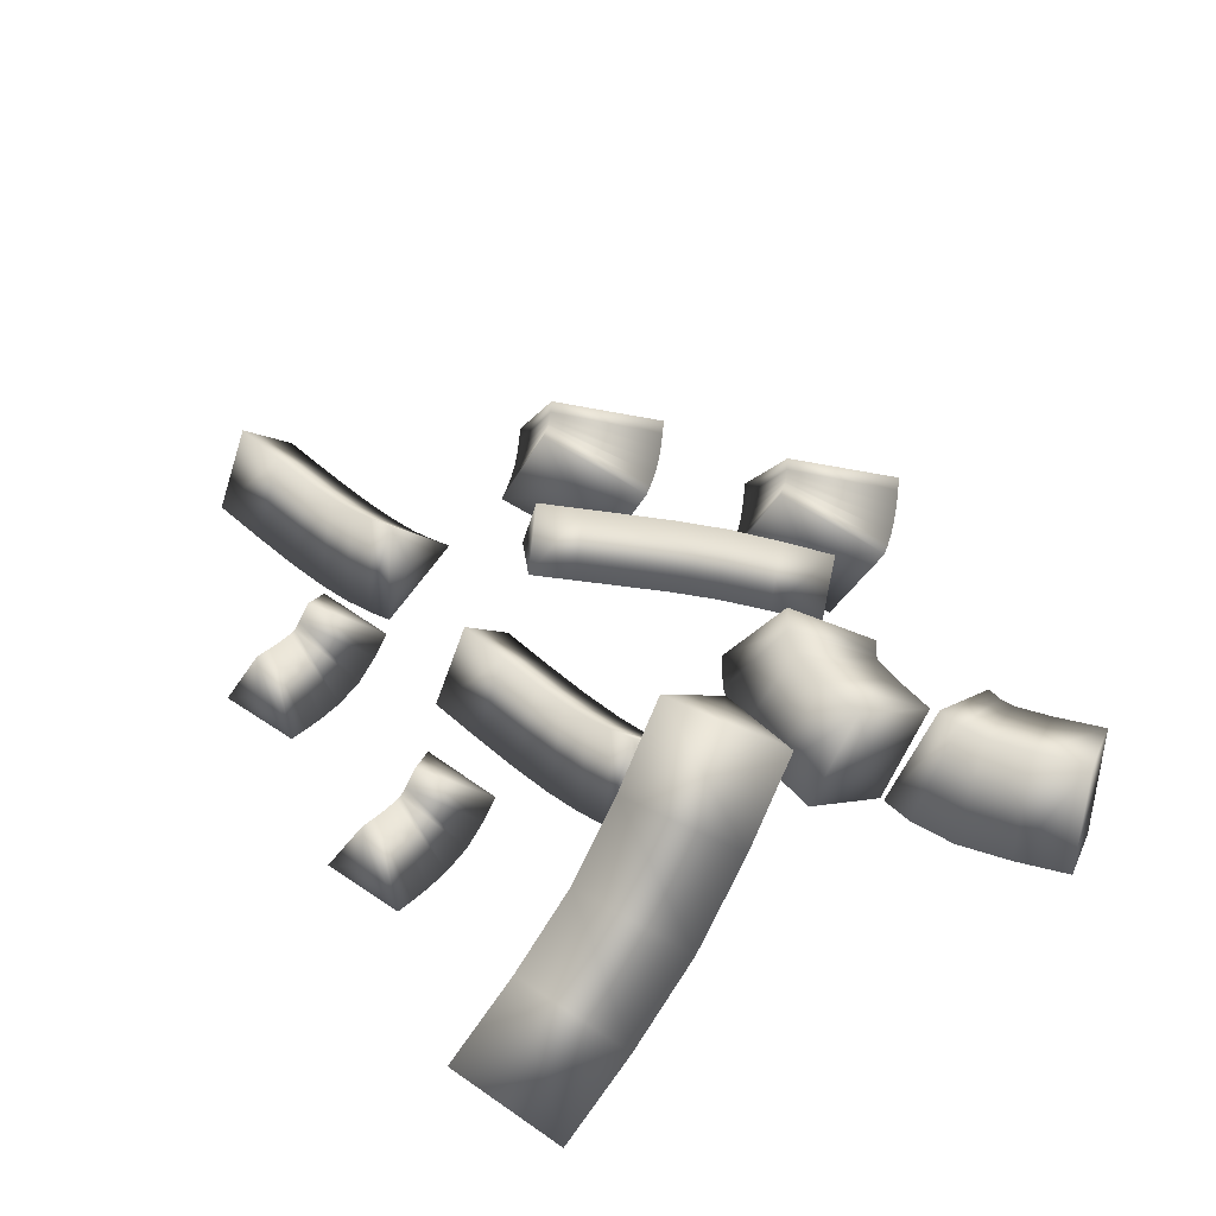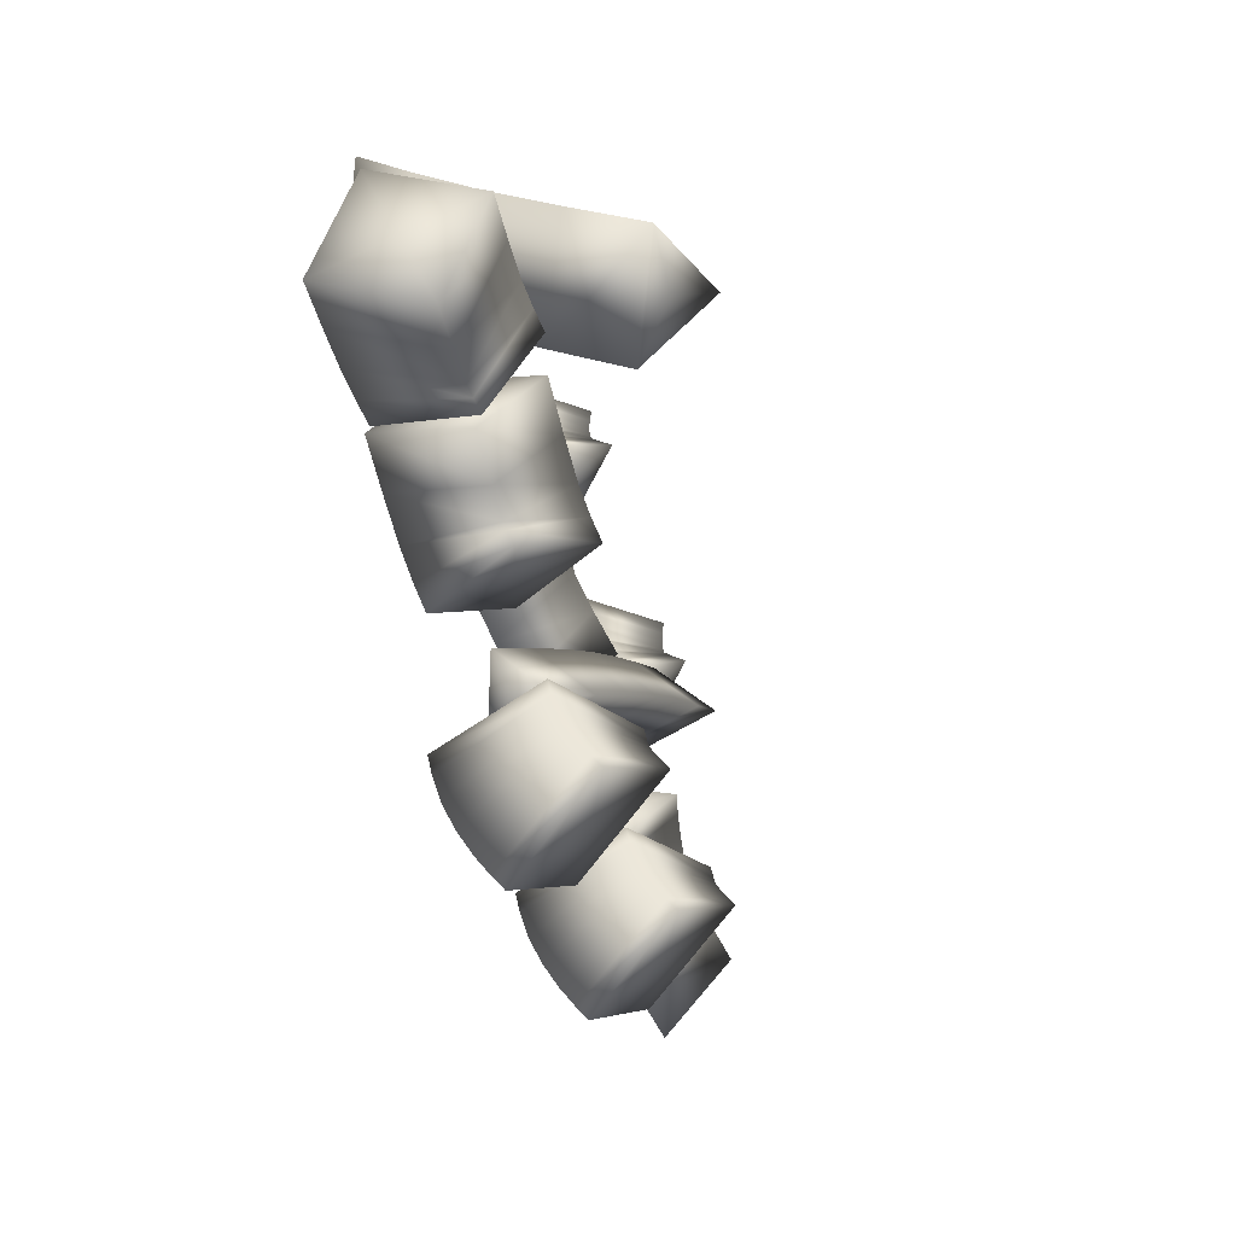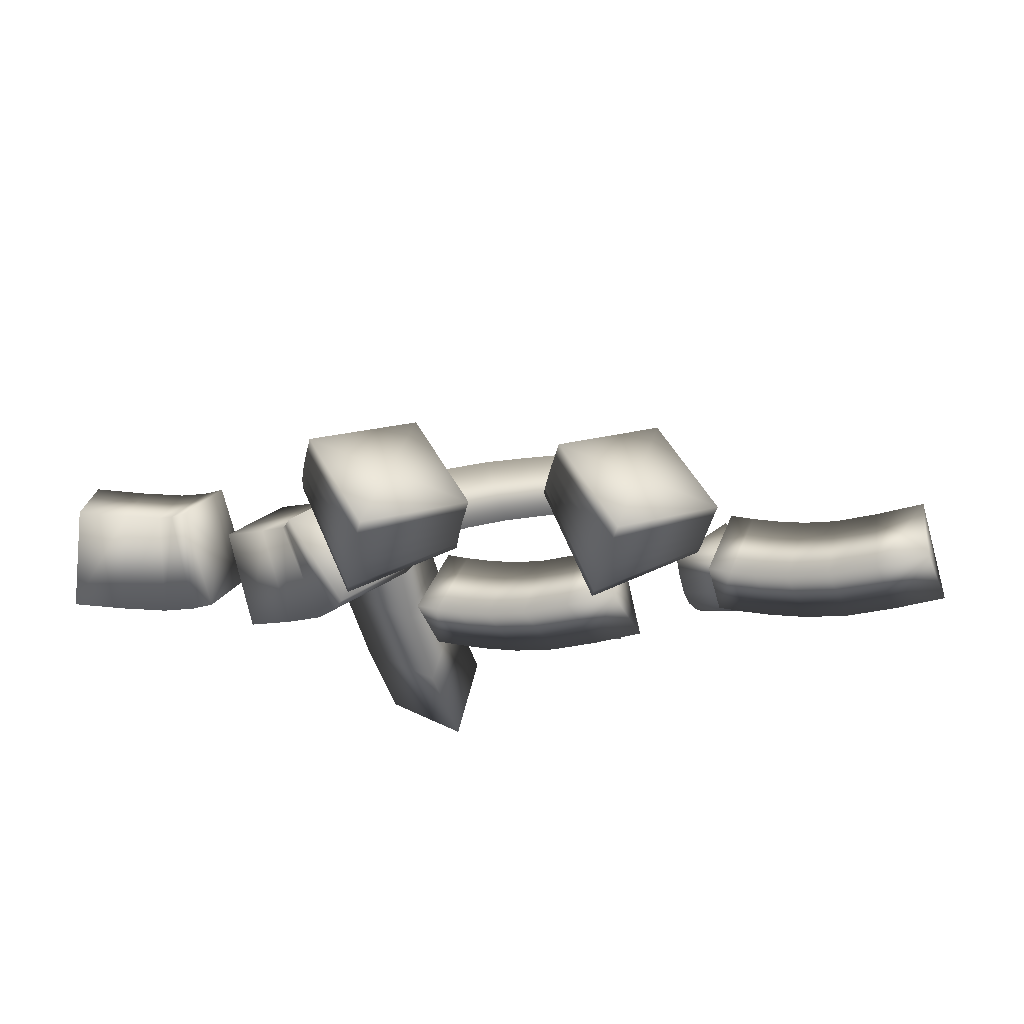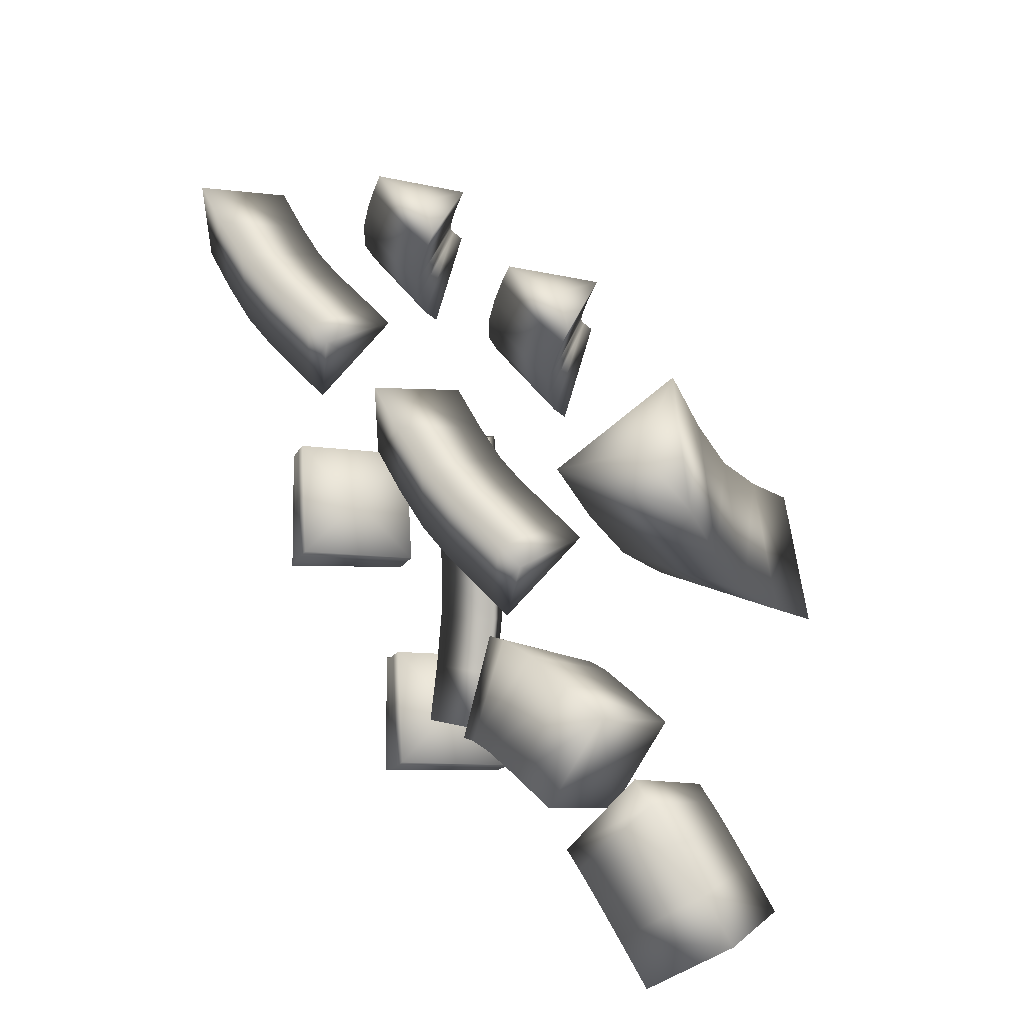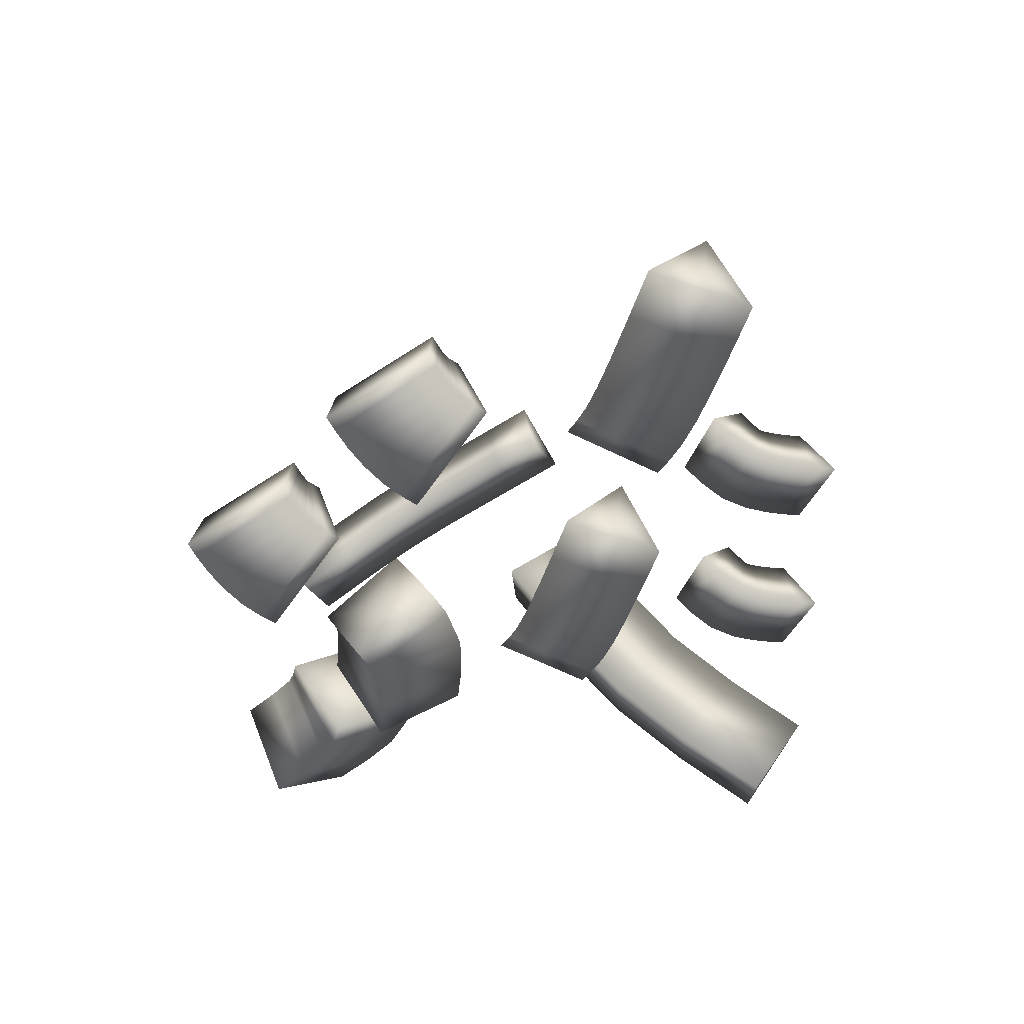
<metadata>
{"format":"obj","ext":"obj","renderer":"f3d","projection":"perspective","resolution":1024,"background":"white","views":[{"elev":50.0,"azim":60.0,"up":"+Y"},{"elev":-74.4,"azim":108.4,"up":"+Z"},{"elev":-18.0,"azim":-142.3,"up":"+Y"},{"elev":34.7,"azim":55.5,"up":"+Z"},{"elev":-42.4,"azim":-88.9,"up":"+Y"}]}
</metadata>
<code>
o Wick3
v 0.2488 0.09664 0.38
v 0.3312 0.04792 0.3072
v 0.2941 -0.06197 0.3388
v 0.2118 -0.01324 0.4116
v 0.2417 0.09664 0.3719
v 0.3217 0.04801 0.2965
v 0.2822 -0.06178 0.3253
v 0.2021 -0.01315 0.4006
v 0.2391 0.09677 0.369
v 0.3122 0.04924 0.2862
v 0.265 -0.05936 0.3069
v 0.1919 -0.01183 0.3896
v 0.237 0.09761 0.3669
v 0.3019 0.05284 0.2762
v 0.246 -0.05292 0.2884
v 0.1812 -0.00815 0.3792
v 0.2332 0.09957 0.3636
v 0.2908 0.05832 0.2665
v 0.2286 -0.04432 0.2732
v 0.1709 -0.00307 0.3703
v 0.228 0.1028 0.3596
v 0.28 0.06486 0.2581
v 0.2134 -0.03516 0.2613
v 0.1614 0.00277 0.3629
v 0.2199 0.1083 0.3537
v 0.27 0.07164 0.2508
v 0.2018 -0.02736 0.2529
v 0.1518 0.00928 0.3558
v 0.2715 0.01734 0.3594
v 0.2109 0.04046 0.3033
f 1 2 5
f 2 6 5
f 2 3 6
f 3 7 6
f 3 4 7
f 4 8 7
f 4 1 8
f 1 5 8
f 5 6 9
f 6 10 9
f 6 7 10
f 7 11 10
f 7 8 11
f 8 12 11
f 8 5 12
f 5 9 12
f 9 10 13
f 10 14 13
f 10 11 14
f 11 15 14
f 11 12 15
f 12 16 15
f 12 9 16
f 9 13 16
f 13 14 17
f 14 18 17
f 14 15 18
f 15 19 18
f 15 16 19
f 16 20 19
f 16 13 20
f 13 17 20
f 17 18 21
f 18 22 21
f 18 19 22
f 19 23 22
f 19 20 23
f 20 24 23
f 20 17 24
f 17 21 24
f 21 22 25
f 22 26 25
f 22 23 26
f 23 27 26
f 23 24 27
f 24 28 27
f 24 21 28
f 21 25 28
f 2 1 29
f 3 2 29
f 4 3 29
f 1 4 29
f 25 26 30
f 26 27 30
f 27 28 30
f 28 25 30
o Wick4
v 0.8858 -0.02775 0.7161
v 0.7762 -0.07951 0.7149
v 0.7939 0.02352 0.7763
v 0.862 0.02453 0.6353
v 0.7523 -0.02705 0.6338
v 0.771 0.07395 0.6982
v 0.8362 0.08251 0.558
v 0.7262 0.03147 0.5556
v 0.7478 0.1256 0.6289
v 0.8073 0.1494 0.4911
v 0.697 0.09903 0.4879
v 0.7218 0.1854 0.5693
v 0.7774 0.2193 0.4308
v 0.6671 0.1691 0.4273
v 0.6931 0.2527 0.5112
v 0.8187 -0.02791 0.7358
v 0.7125 0.2137 0.4565
f 31 32 34
f 32 35 34
f 32 33 35
f 33 36 35
f 33 31 36
f 31 34 36
f 34 35 37
f 35 38 37
f 35 36 38
f 36 39 38
f 36 34 39
f 34 37 39
f 37 38 40
f 38 41 40
f 38 39 41
f 39 42 41
f 39 37 42
f 37 40 42
f 40 41 43
f 41 44 43
f 41 42 44
f 42 45 44
f 42 40 45
f 40 43 45
f 32 31 46
f 33 32 46
f 31 33 46
f 43 44 47
f 44 45 47
f 45 43 47
o Wick2
v 0.2593 0.0733 0.5594
v 0.249 -0.00525 0.4921
v 0.2941 -0.02139 0.5844
v 0.2374 0.06782 0.5692
v 0.2275 -0.01062 0.5017
v 0.2701 -0.02737 0.595
v 0.2128 0.06253 0.5788
v 0.2039 -0.01566 0.5109
v 0.2404 -0.03375 0.6065
v 0.1833 0.05756 0.588
v 0.1714 -0.02101 0.521
v 0.2032 -0.03989 0.6181
v 0.15 0.05541 0.598
v 0.1288 -0.02356 0.5339
v 0.1593 -0.04256 0.6314
v 0.1084 0.05864 0.6117
v 0.07965 -0.01991 0.55
v 0.1102 -0.03891 0.6475
v 0.05987 0.06496 0.6281
v 0.02903 -0.01333 0.5672
v 0.05959 -0.03233 0.6646
v 0.2675 0.01556 0.5453
v 0.0495 0.00643 0.62
f 48 49 51
f 49 52 51
f 49 50 52
f 50 53 52
f 50 48 53
f 48 51 53
f 51 52 54
f 52 55 54
f 52 53 55
f 53 56 55
f 53 51 56
f 51 54 56
f 54 55 57
f 55 58 57
f 55 56 58
f 56 59 58
f 56 54 59
f 54 57 59
f 57 58 60
f 58 61 60
f 58 59 61
f 59 62 61
f 59 57 62
f 57 60 62
f 60 61 63
f 61 64 63
f 61 62 64
f 62 65 64
f 62 60 65
f 60 63 65
f 63 64 66
f 64 67 66
f 64 65 67
f 65 68 67
f 65 63 68
f 63 66 68
f 49 48 69
f 50 49 69
f 48 50 69
f 66 67 70
f 67 68 70
f 68 66 70
o Wick1
v 0.3664 0.09925 0.748
v 0.4186 0.03021 0.7447
v 0.3378 0.02207 0.775
v 0.3612 0.09598 0.7332
v 0.4126 0.02652 0.7278
v 0.3317 0.0183 0.7577
v 0.3565 0.09397 0.72
v 0.406 0.02375 0.7088
v 0.3247 0.01537 0.7376
v 0.3526 0.09339 0.7085
v 0.3981 0.02327 0.6858
v 0.3165 0.01483 0.7137
v 0.3506 0.09407 0.7028
v 0.3888 0.02926 0.6599
v 0.307 0.02091 0.6872
v 0.3479 0.09927 0.6964
v 0.3799 0.04425 0.6377
v 0.298 0.03603 0.6646
v 0.3423 0.1123 0.6833
v 0.3725 0.06102 0.6204
v 0.2906 0.05285 0.6473
v 0.3743 0.05051 0.7559
v 0.3352 0.07539 0.6503
f 71 72 74
f 72 75 74
f 72 73 75
f 73 76 75
f 73 71 76
f 71 74 76
f 74 75 77
f 75 78 77
f 75 76 78
f 76 79 78
f 76 74 79
f 74 77 79
f 77 78 80
f 78 81 80
f 78 79 81
f 79 82 81
f 79 77 82
f 77 80 82
f 80 81 83
f 81 84 83
f 81 82 84
f 82 85 84
f 82 80 85
f 80 83 85
f 83 84 86
f 84 87 86
f 84 85 87
f 85 88 87
f 85 83 88
f 83 86 88
f 86 87 89
f 87 90 89
f 87 88 90
f 88 91 90
f 88 86 91
f 86 89 91
f 72 71 92
f 73 72 92
f 71 73 92
f 89 90 93
f 90 91 93
f 91 89 93
o Wick5
v 0.4032 0.09761 0.4814
v 0.3441 0.07199 0.4561
v 0.3593 0.139 0.4474
v 0.4243 0.08771 0.4422
v 0.3649 0.06219 0.4173
v 0.3803 0.1291 0.4082
v 0.4452 0.07717 0.4022
v 0.3853 0.05193 0.3783
v 0.4013 0.1186 0.3682
v 0.4658 0.06545 0.3612
v 0.405 0.04071 0.339
v 0.4223 0.1066 0.3264
v 0.4868 0.05022 0.3184
v 0.425 0.02618 0.2982
v 0.4444 0.0905 0.2812
v 0.5092 0.02891 0.2722
v 0.4468 0.00549 0.2534
v 0.4678 0.0683 0.2331
v 0.5324 0.00449 0.2242
v 0.4698 -0.01874 0.2057
v 0.4913 0.04359 0.1845
v 0.3689 0.1029 0.4616
v 0.4978 0.00978 0.2048
f 94 95 97
f 95 98 97
f 95 96 98
f 96 99 98
f 96 94 99
f 94 97 99
f 97 98 100
f 98 101 100
f 98 99 101
f 99 102 101
f 99 97 102
f 97 100 102
f 100 101 103
f 101 104 103
f 101 102 104
f 102 105 104
f 102 100 105
f 100 103 105
f 103 104 106
f 104 107 106
f 104 105 107
f 105 108 107
f 105 103 108
f 103 106 108
f 106 107 109
f 107 110 109
f 107 108 110
f 108 111 110
f 108 106 111
f 106 109 111
f 109 110 112
f 110 113 112
f 110 111 113
f 111 114 113
f 111 109 114
f 109 112 114
f 95 94 115
f 96 95 115
f 94 96 115
f 112 113 116
f 113 114 116
f 114 112 116
o Wick6
v 0.8535 -0.02071 0.1365
v 0.9089 0.03592 0.2069
v 0.8666 0.1253 0.1685
v 0.8111 0.06862 0.098
v 0.8134 -0.02472 0.1712
v 0.8676 0.03178 0.2428
v 0.8269 0.1213 0.2029
v 0.7727 0.06476 0.1313
v 0.777 -0.02725 0.1995
v 0.8255 0.02888 0.2753
v 0.7925 0.1188 0.2298
v 0.744 0.0627 0.154
v 0.7485 -0.02666 0.2139
v 0.7852 0.0295 0.296
v 0.768 0.1193 0.2424
v 0.7312 0.06317 0.1602
v 0.7253 -0.02451 0.2207
v 0.7553 0.0321 0.3053
v 0.747 0.1213 0.2485
v 0.717 0.06469 0.164
v 0.86 0.05227 0.1525
v 0.7362 0.04839 0.2346
f 117 118 121
f 118 122 121
f 118 119 122
f 119 123 122
f 119 120 123
f 120 124 123
f 120 117 124
f 117 121 124
f 121 122 125
f 122 126 125
f 122 123 126
f 123 127 126
f 123 124 127
f 124 128 127
f 124 121 128
f 121 125 128
f 125 126 129
f 126 130 129
f 126 127 130
f 127 131 130
f 127 128 131
f 128 132 131
f 128 125 132
f 125 129 132
f 129 130 133
f 130 134 133
f 130 131 134
f 131 135 134
f 131 132 135
f 132 136 135
f 132 129 136
f 129 133 136
f 118 117 137
f 119 118 137
f 120 119 137
f 117 120 137
f 133 134 138
f 134 135 138
f 135 136 138
f 136 133 138
o Wick6_1
v 0.7131 -0.03824 0.273
v 0.719 0.01839 0.3625
v 0.7061 0.1077 0.3068
v 0.7002 0.05109 0.2173
v 0.6628 -0.04198 0.2787
v 0.6659 0.01446 0.3684
v 0.6563 0.104 0.3124
v 0.6532 0.04759 0.2227
v 0.6187 -0.04396 0.2797
v 0.6097 0.01201 0.3694
v 0.6147 0.1021 0.3136
v 0.6236 0.04613 0.224
v 0.588 -0.04225 0.2711
v 0.5589 0.01444 0.3559
v 0.5879 0.1036 0.3063
v 0.617 0.04689 0.2215
v 0.5655 -0.03877 0.258
v 0.5277 0.01897 0.3386
v 0.5672 0.1068 0.2942
v 0.605 0.04908 0.2136
v 0.7096 0.03474 0.2899
v 0.5664 0.03402 0.2761
f 139 140 143
f 140 144 143
f 140 141 144
f 141 145 144
f 141 142 145
f 142 146 145
f 142 139 146
f 139 143 146
f 143 144 147
f 144 148 147
f 144 145 148
f 145 149 148
f 145 146 149
f 146 150 149
f 146 143 150
f 143 147 150
f 147 148 151
f 148 152 151
f 148 149 152
f 149 153 152
f 149 150 153
f 150 154 153
f 150 147 154
f 147 151 154
f 151 152 155
f 152 156 155
f 152 153 156
f 153 157 156
f 153 154 157
f 154 158 157
f 154 151 158
f 151 155 158
f 140 139 159
f 141 140 159
f 142 141 159
f 139 142 159
f 155 156 160
f 156 157 160
f 157 158 160
f 158 155 160
o Wick2_1
v 0.6047 0.0733 0.4844
v 0.5944 -0.00525 0.4172
v 0.6395 -0.02139 0.5094
v 0.5828 0.06782 0.4942
v 0.5729 -0.01062 0.4267
v 0.6155 -0.02737 0.52
v 0.5582 0.06253 0.5038
v 0.5493 -0.01566 0.4359
v 0.5858 -0.03375 0.5315
v 0.5287 0.05756 0.513
v 0.5168 -0.02101 0.4461
v 0.5485 -0.03989 0.5432
v 0.4953 0.05541 0.523
v 0.4741 -0.02356 0.4589
v 0.5047 -0.04256 0.5564
v 0.4537 0.05864 0.5367
v 0.425 -0.01991 0.475
v 0.4556 -0.03891 0.5725
v 0.4052 0.06496 0.5531
v 0.3744 -0.01333 0.4922
v 0.405 -0.03233 0.5897
v 0.6128 0.01556 0.4703
v 0.3949 0.00643 0.545
f 161 162 164
f 162 165 164
f 162 163 165
f 163 166 165
f 163 161 166
f 161 164 166
f 164 165 167
f 165 168 167
f 165 166 168
f 166 169 168
f 166 164 169
f 164 167 169
f 167 168 170
f 168 171 170
f 168 169 171
f 169 172 171
f 169 167 172
f 167 170 172
f 170 171 173
f 171 174 173
f 171 172 174
f 172 175 174
f 172 170 175
f 170 173 175
f 173 174 176
f 174 177 176
f 174 175 177
f 175 178 177
f 175 173 178
f 173 176 178
f 176 177 179
f 177 180 179
f 177 178 180
f 178 181 180
f 178 176 181
f 176 179 181
f 162 161 182
f 163 162 182
f 161 163 182
f 179 180 183
f 180 181 183
f 181 179 183
o Wick1_1
v 0.5868 0.09925 0.748
v 0.639 0.03021 0.7447
v 0.5582 0.02207 0.775
v 0.5816 0.09598 0.7332
v 0.633 0.02652 0.7278
v 0.5521 0.0183 0.7577
v 0.5769 0.09397 0.72
v 0.6264 0.02375 0.7088
v 0.5451 0.01537 0.7376
v 0.573 0.09339 0.7085
v 0.6185 0.02327 0.6858
v 0.5369 0.01483 0.7137
v 0.571 0.09407 0.7028
v 0.6092 0.02926 0.6599
v 0.5274 0.02091 0.6872
v 0.5683 0.09927 0.6964
v 0.6003 0.04425 0.6377
v 0.5184 0.03603 0.6646
v 0.5627 0.1123 0.6833
v 0.5929 0.06102 0.6204
v 0.511 0.05285 0.6473
v 0.5947 0.05051 0.7559
v 0.5556 0.07539 0.6503
f 184 185 187
f 185 188 187
f 185 186 188
f 186 189 188
f 186 184 189
f 184 187 189
f 187 188 190
f 188 191 190
f 188 189 191
f 189 192 191
f 189 187 192
f 187 190 192
f 190 191 193
f 191 194 193
f 191 192 194
f 192 195 194
f 192 190 195
f 190 193 195
f 193 194 196
f 194 197 196
f 194 195 197
f 195 198 197
f 195 193 198
f 193 196 198
f 196 197 199
f 197 200 199
f 197 198 200
f 198 201 200
f 198 196 201
f 196 199 201
f 199 200 202
f 200 203 202
f 200 201 203
f 201 204 203
f 201 199 204
f 199 202 204
f 185 184 205
f 186 185 205
f 184 186 205
f 202 203 206
f 203 204 206
f 204 202 206
o Wick3_1
v 0.4352 0.09664 0.2164
v 0.5175 0.04792 0.1436
v 0.4804 -0.06197 0.1752
v 0.3981 -0.01324 0.248
v 0.428 0.09664 0.2082
v 0.5081 0.04801 0.1329
v 0.4685 -0.06178 0.1617
v 0.3885 -0.01315 0.237
v 0.4254 0.09677 0.2054
v 0.4985 0.04924 0.1226
v 0.4513 -0.05936 0.1433
v 0.3782 -0.01183 0.226
v 0.4233 0.09761 0.2033
v 0.4882 0.05284 0.1126
v 0.4324 -0.05292 0.1248
v 0.3675 -0.00815 0.2156
v 0.4195 0.09957 0.2
v 0.4771 0.05832 0.1029
v 0.4149 -0.04432 0.1095
v 0.3573 -0.00307 0.2067
v 0.4143 0.1028 0.196
v 0.4664 0.06486 0.0945
v 0.3997 -0.03516 0.09774
v 0.3477 0.00277 0.1993
v 0.4062 0.1083 0.1901
v 0.4563 0.07164 0.08717
v 0.3881 -0.02736 0.08928
v 0.3381 0.00928 0.1923
v 0.4578 0.01734 0.1958
v 0.3972 0.04046 0.1397
f 207 208 211
f 208 212 211
f 208 209 212
f 209 213 212
f 209 210 213
f 210 214 213
f 210 207 214
f 207 211 214
f 211 212 215
f 212 216 215
f 212 213 216
f 213 217 216
f 213 214 217
f 214 218 217
f 214 211 218
f 211 215 218
f 215 216 219
f 216 220 219
f 216 217 220
f 217 221 220
f 217 218 221
f 218 222 221
f 218 215 222
f 215 219 222
f 219 220 223
f 220 224 223
f 220 221 224
f 221 225 224
f 221 222 225
f 222 226 225
f 222 219 226
f 219 223 226
f 223 224 227
f 224 228 227
f 224 225 228
f 225 229 228
f 225 226 229
f 226 230 229
f 226 223 230
f 223 227 230
f 227 228 231
f 228 232 231
f 228 229 232
f 229 233 232
f 229 230 233
f 230 234 233
f 230 227 234
f 227 231 234
f 208 207 235
f 209 208 235
f 210 209 235
f 207 210 235
f 231 232 236
f 232 233 236
f 233 234 236
f 234 231 236

</code>
